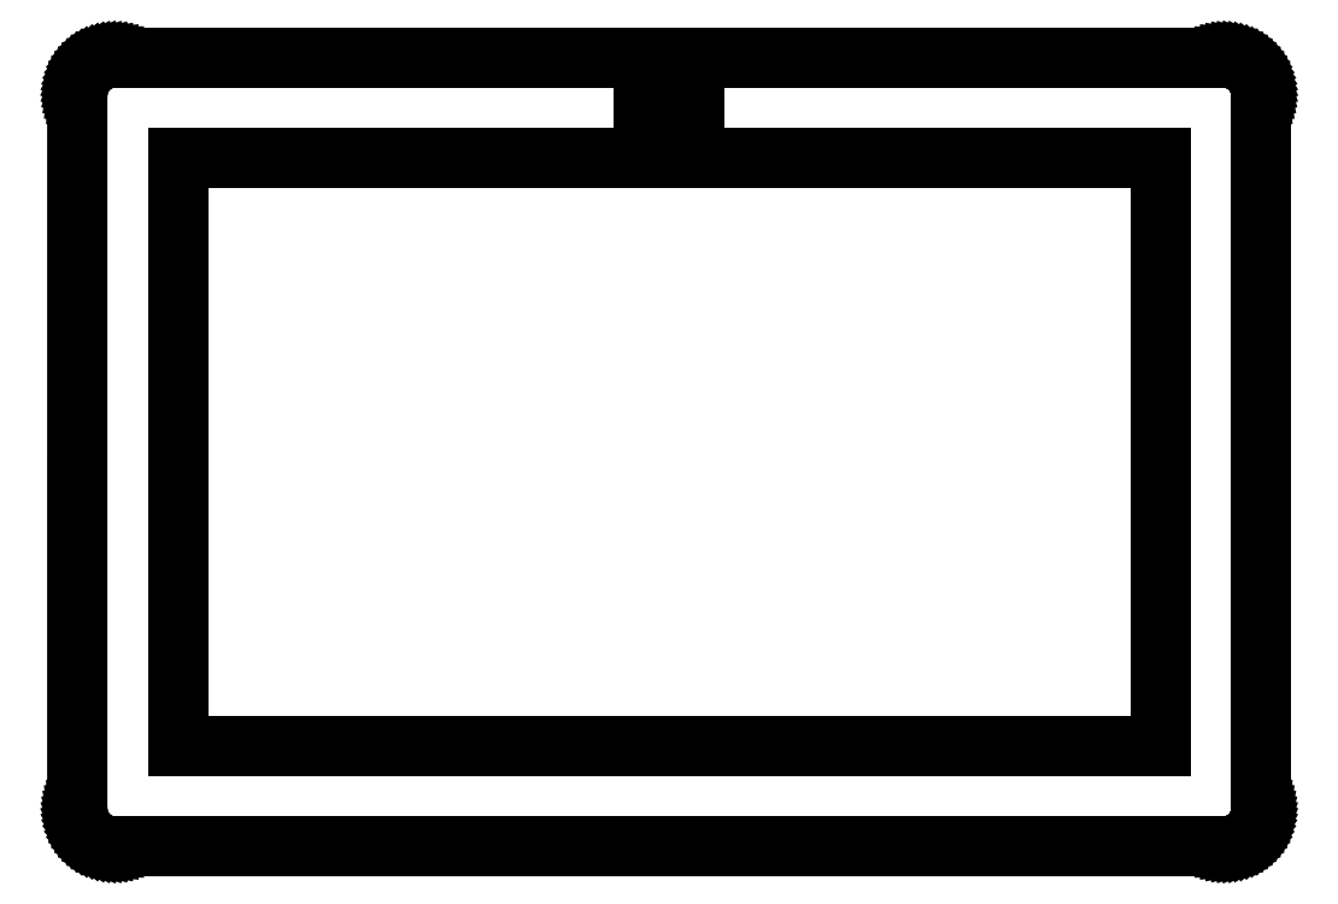
<metadata>
{"format":"dxf","ext":"dxf","renderer":"ezdxf+matplotlib","layout":"modelspace","background":"white","min_lineweight":24,"dpi":150}
</metadata>
<code>
0
SECTION
2
ENTITIES
0
LINE
8
0
10
112.7
20
156.9
30
0
11
112.7
21
136.9
31
0
0
LINE
8
0
10
112.7
20
136.9
30
0
11
20.09
21
136.9
31
0
0
LINE
8
0
10
20.09
20
136.9
30
0
11
20.09
21
20.1
31
0
0
LINE
8
0
10
20.09
20
20.1
30
0
11
215.4
21
20.1
31
0
0
LINE
8
0
10
215.4
20
20.1
30
0
11
215.4
21
136.9
31
0
0
LINE
8
0
10
215.4
20
136.9
30
0
11
122.7
21
136.9
31
0
0
LINE
8
0
10
122.7
20
136.9
30
0
11
122.7
21
156.9
31
0
0
LINE
8
0
10
122.7
20
156.9
30
0
11
227.9
21
156.9
31
0
0
LINE
8
0
10
227.9
20
156.9
30
0
11
228.4
21
156.9
31
0
0
LINE
8
0
10
228.4
20
156.9
30
0
11
229
21
156.8
31
0
0
LINE
8
0
10
229
20
156.8
30
0
11
229.6
21
156.7
31
0
0
LINE
8
0
10
229.6
20
156.7
30
0
11
230.2
21
156.5
31
0
0
LINE
8
0
10
230.2
20
156.5
30
0
11
230.7
21
156.3
31
0
0
LINE
8
0
10
230.7
20
156.3
30
0
11
231.3
21
156.1
31
0
0
LINE
8
0
10
231.3
20
156.1
30
0
11
231.8
21
155.8
31
0
0
LINE
8
0
10
231.8
20
155.8
30
0
11
232.3
21
155.4
31
0
0
LINE
8
0
10
232.3
20
155.4
30
0
11
232.7
21
155.1
31
0
0
LINE
8
0
10
232.7
20
155.1
30
0
11
233.2
21
154.7
31
0
0
LINE
8
0
10
233.2
20
154.7
30
0
11
233.6
21
154.2
31
0
0
LINE
8
0
10
233.6
20
154.2
30
0
11
233.9
21
153.8
31
0
0
LINE
8
0
10
233.9
20
153.8
30
0
11
234.3
21
153.3
31
0
0
LINE
8
0
10
234.3
20
153.3
30
0
11
234.5
21
152.8
31
0
0
LINE
8
0
10
234.5
20
152.8
30
0
11
234.8
21
152.2
31
0
0
LINE
8
0
10
234.8
20
152.2
30
0
11
235
21
151.7
31
0
0
LINE
8
0
10
235
20
151.7
30
0
11
235.2
21
151.1
31
0
0
LINE
8
0
10
235.2
20
151.1
30
0
11
235.3
21
150.5
31
0
0
LINE
8
0
10
235.3
20
150.5
30
0
11
235.3
21
150
31
0
0
LINE
8
0
10
235.3
20
150
30
0
11
235.4
21
149.4
31
0
0
LINE
8
0
10
235.4
20
149.4
30
0
11
235.4
21
7.597
31
0
0
LINE
8
0
10
235.4
20
7.597
30
0
11
235.3
21
7.009
31
0
0
LINE
8
0
10
235.3
20
7.009
30
0
11
235.3
21
6.423
31
0
0
LINE
8
0
10
235.3
20
6.423
30
0
11
235.2
21
5.846
31
0
0
LINE
8
0
10
235.2
20
5.846
30
0
11
235
21
5.278
31
0
0
LINE
8
0
10
235
20
5.278
30
0
11
234.8
21
4.727
31
0
0
LINE
8
0
10
234.8
20
4.727
30
0
11
234.5
21
4.192
31
0
0
LINE
8
0
10
234.5
20
4.192
30
0
11
234.3
21
3.679
31
0
0
LINE
8
0
10
234.3
20
3.679
30
0
11
233.9
21
3.189
31
0
0
LINE
8
0
10
233.9
20
3.189
30
0
11
233.6
21
2.726
31
0
0
LINE
8
0
10
233.6
20
2.726
30
0
11
233.2
21
2.293
31
0
0
LINE
8
0
10
233.2
20
2.293
30
0
11
232.7
21
1.893
31
0
0
LINE
8
0
10
232.7
20
1.893
30
0
11
232.3
21
1.528
31
0
0
LINE
8
0
10
232.3
20
1.528
30
0
11
231.8
21
1.202
31
0
0
LINE
8
0
10
231.8
20
1.202
30
0
11
231.3
21
0.9136
31
0
0
LINE
8
0
10
231.3
20
0.9136
30
0
11
230.7
21
0.667
31
0
0
LINE
8
0
10
230.7
20
0.667
30
0
11
230.2
21
0.463
31
0
0
LINE
8
0
10
230.2
20
0.463
30
0
11
229.6
21
0.3032
31
0
0
LINE
8
0
10
229.6
20
0.3032
30
0
11
229
21
0.1888
31
0
0
LINE
8
0
10
229
20
0.1888
30
0
11
228.4
21
0.1199
31
0
0
LINE
8
0
10
228.4
20
0.1199
30
0
11
227.9
21
0.09646
31
0
0
LINE
8
0
10
227.9
20
0.09646
30
0
11
7.594
21
0.09646
31
0
0
LINE
8
0
10
7.594
20
0.09646
30
0
11
7.006
21
0.1199
31
0
0
LINE
8
0
10
7.006
20
0.1199
30
0
11
6.42
21
0.1888
31
0
0
LINE
8
0
10
6.42
20
0.1888
30
0
11
5.844
21
0.3032
31
0
0
LINE
8
0
10
5.844
20
0.3032
30
0
11
5.277
21
0.463
31
0
0
LINE
8
0
10
5.277
20
0.463
30
0
11
4.724
21
0.667
31
0
0
LINE
8
0
10
4.724
20
0.667
30
0
11
4.189
21
0.9136
31
0
0
LINE
8
0
10
4.189
20
0.9136
30
0
11
3.675
21
1.202
31
0
0
LINE
8
0
10
3.675
20
1.202
30
0
11
3.185
21
1.528
31
0
0
LINE
8
0
10
3.185
20
1.528
30
0
11
2.724
21
1.893
31
0
0
LINE
8
0
10
2.724
20
1.893
30
0
11
2.29
21
2.293
31
0
0
LINE
8
0
10
2.29
20
2.293
30
0
11
1.891
21
2.726
31
0
0
LINE
8
0
10
1.891
20
2.726
30
0
11
1.527
21
3.189
31
0
0
LINE
8
0
10
1.527
20
3.189
30
0
11
1.2
21
3.679
31
0
0
LINE
8
0
10
1.2
20
3.679
30
0
11
0.9123
21
4.192
31
0
0
LINE
8
0
10
0.9123
20
4.192
30
0
11
0.6642
21
4.727
31
0
0
LINE
8
0
10
0.6642
20
4.727
30
0
11
0.4616
21
5.278
31
0
0
LINE
8
0
10
0.4616
20
5.278
30
0
11
0.3018
21
5.846
31
0
0
LINE
8
0
10
0.3018
20
5.846
30
0
11
0.1874
21
6.423
31
0
0
LINE
8
0
10
0.1874
20
6.423
30
0
11
0.1171
21
7.009
31
0
0
LINE
8
0
10
0.1171
20
7.009
30
0
11
0.09371
21
7.597
31
0
0
LINE
8
0
10
0.09371
20
7.597
30
0
11
0.09508
21
149.4
31
0
0
LINE
8
0
10
0.09508
20
149.4
30
0
11
0.1171
21
150
31
0
0
LINE
8
0
10
0.1171
20
150
30
0
11
0.1874
21
150.5
31
0
0
LINE
8
0
10
0.1874
20
150.5
30
0
11
0.3018
21
151.1
31
0
0
LINE
8
0
10
0.3018
20
151.1
30
0
11
0.4616
21
151.7
31
0
0
LINE
8
0
10
0.4616
20
151.7
30
0
11
0.6642
21
152.2
31
0
0
LINE
8
0
10
0.6642
20
152.2
30
0
11
0.9123
21
152.8
31
0
0
LINE
8
0
10
0.9123
20
152.8
30
0
11
1.2
21
153.3
31
0
0
LINE
8
0
10
1.2
20
153.3
30
0
11
1.527
21
153.8
31
0
0
LINE
8
0
10
1.527
20
153.8
30
0
11
1.891
21
154.2
31
0
0
LINE
8
0
10
1.891
20
154.2
30
0
11
2.29
21
154.7
31
0
0
LINE
8
0
10
2.29
20
154.7
30
0
11
2.724
21
155.1
31
0
0
LINE
8
0
10
2.724
20
155.1
30
0
11
3.185
21
155.4
31
0
0
LINE
8
0
10
3.185
20
155.4
30
0
11
3.675
21
155.8
31
0
0
LINE
8
0
10
3.675
20
155.8
30
0
11
4.189
21
156.1
31
0
0
LINE
8
0
10
4.189
20
156.1
30
0
11
4.724
21
156.3
31
0
0
LINE
8
0
10
4.724
20
156.3
30
0
11
5.277
21
156.5
31
0
0
LINE
8
0
10
5.277
20
156.5
30
0
11
5.844
21
156.7
31
0
0
LINE
8
0
10
5.844
20
156.7
30
0
11
6.42
21
156.8
31
0
0
LINE
8
0
10
6.42
20
156.8
30
0
11
7.006
21
156.9
31
0
0
LINE
8
0
10
7.006
20
156.9
30
0
11
7.594
21
156.9
31
0
0
LINE
8
0
10
7.594
20
156.9
30
0
11
112.7
21
156.9
31
0
0
ENDSEC
0
EOF

</code>
